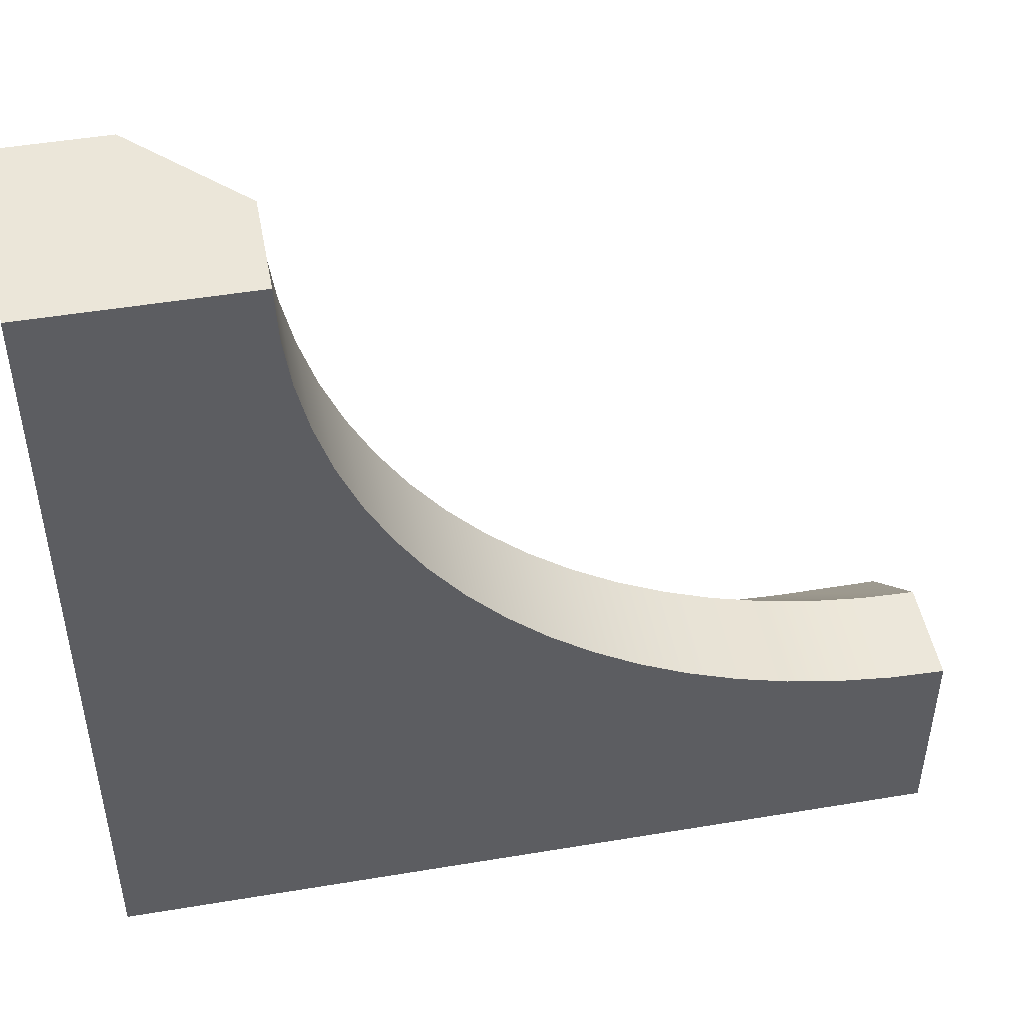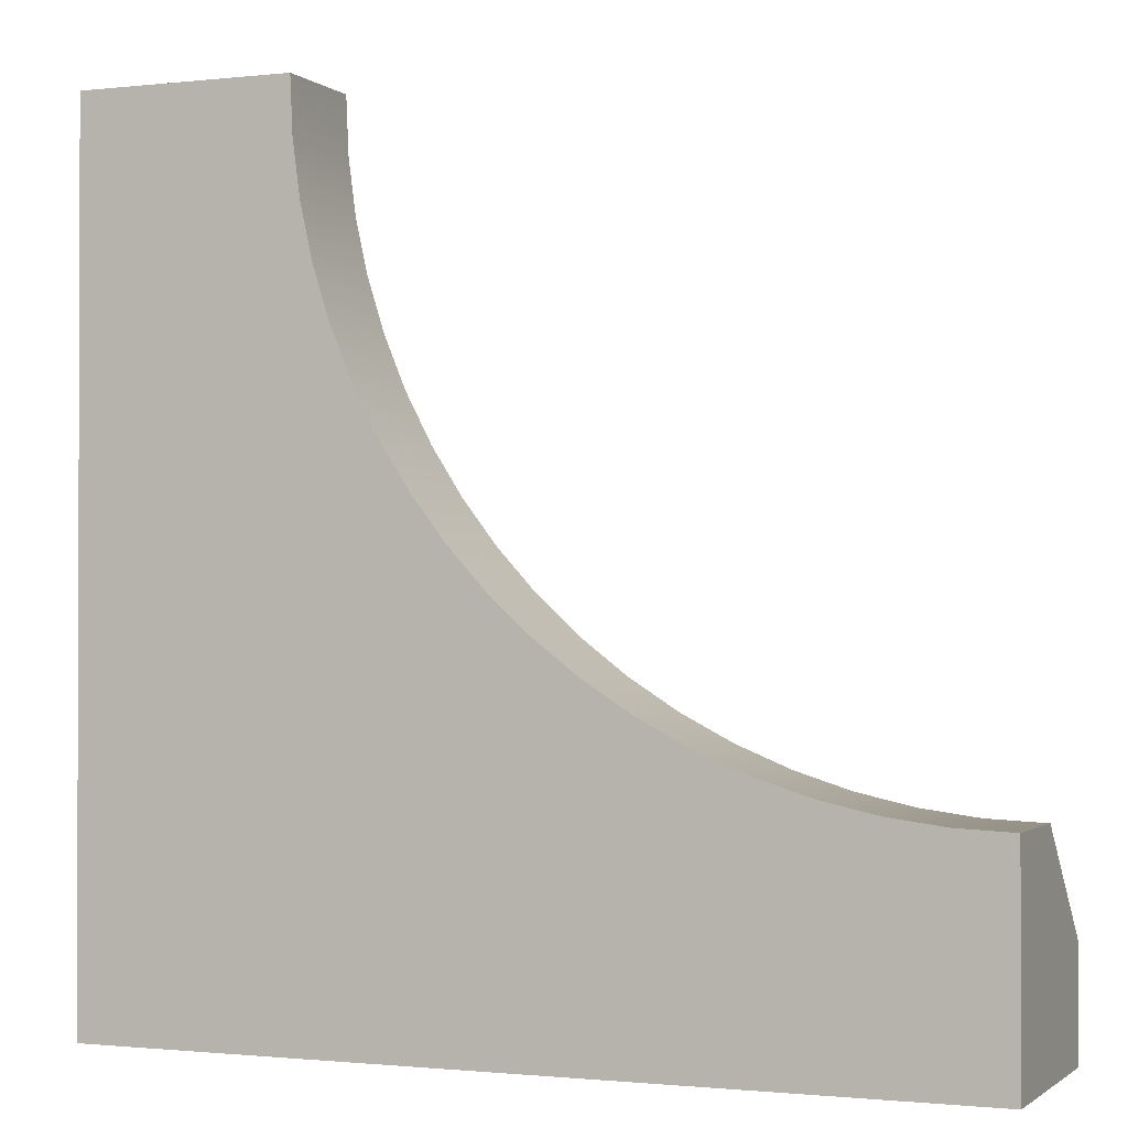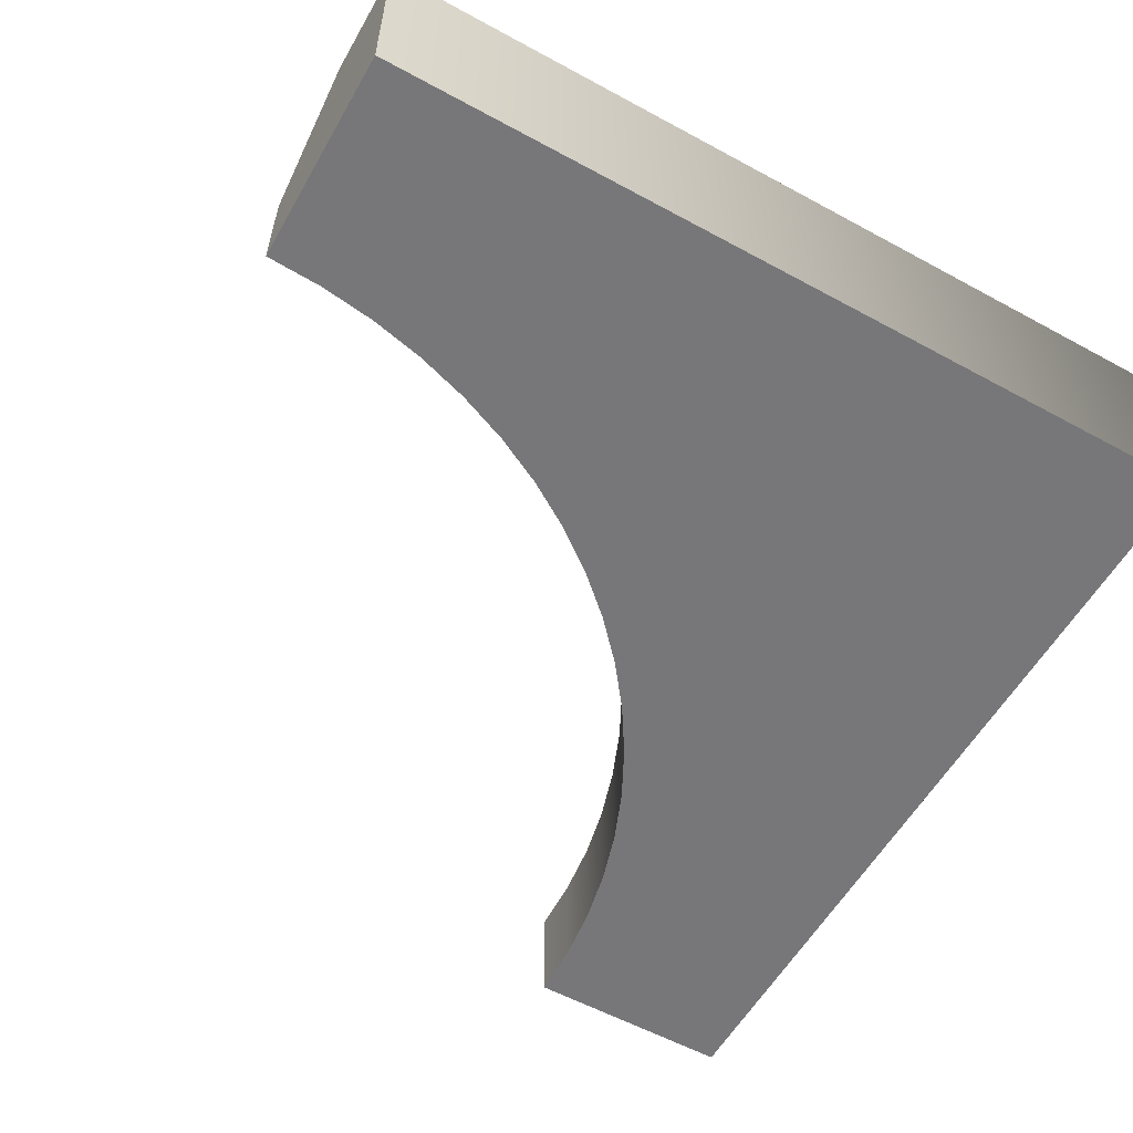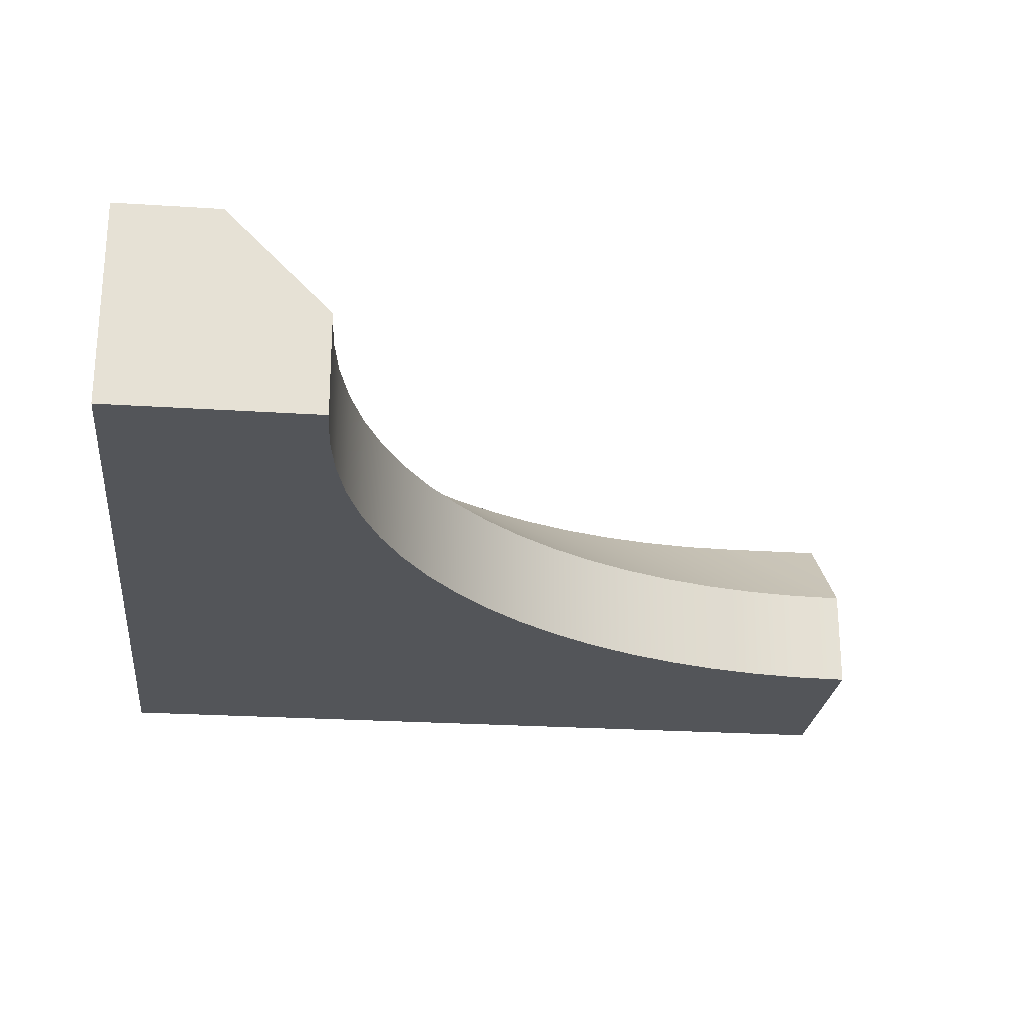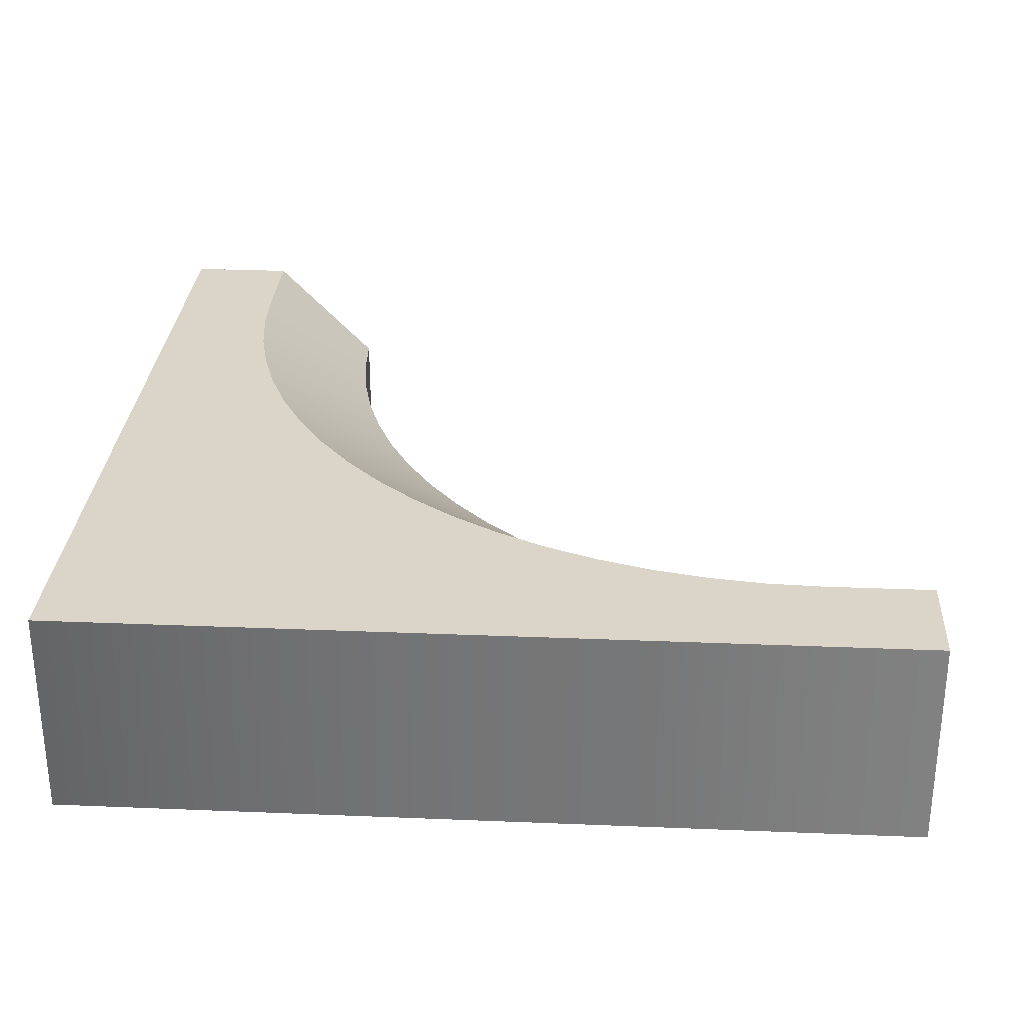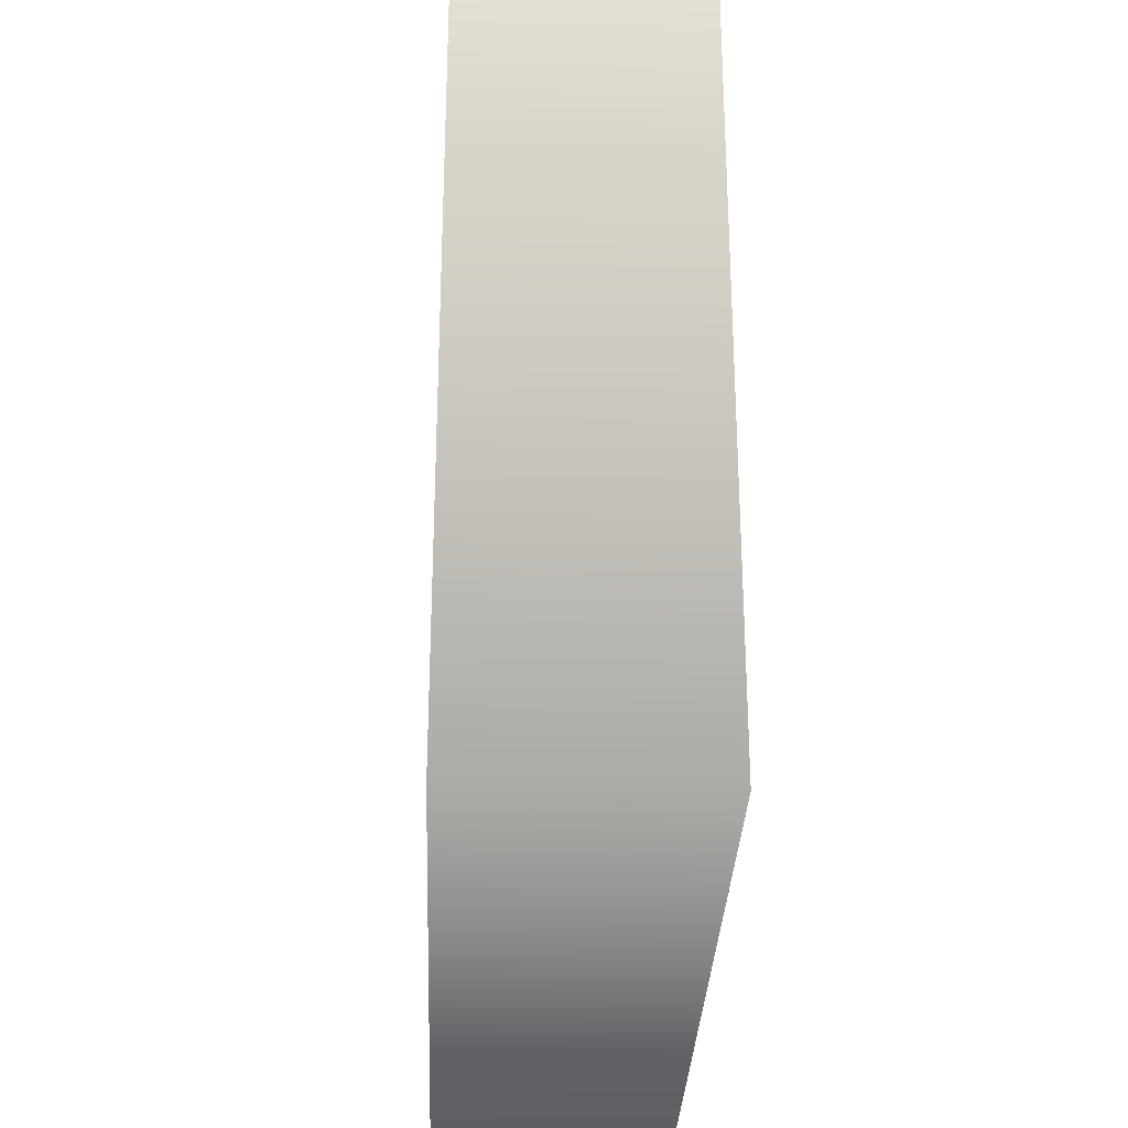
<metadata>
{"format":"obj","ext":"obj","renderer":"f3d","projection":"perspective","resolution":1024,"background":"white","views":[{"elev":48.2,"azim":-10.6,"up":"+Z"},{"elev":-1.1,"azim":22.5,"up":"+Z"},{"elev":-57.2,"azim":150.5,"up":"+Y"},{"elev":-24.5,"azim":-6.1,"up":"+Y"},{"elev":29.1,"azim":-86.5,"up":"+Y"},{"elev":-30.9,"azim":-92.2,"up":"+Z"}]}
</metadata>
<code>
g default
v 3 1 -4
v 3 1 -3.5
v 3 0.5 -3
v 3 0 -4
v 3 -0 -3.5
v 3 -0 -3
v -1 0 0
v -0.5 0 0
v 0 -0 -0.00015
v -1 1 0
v -0.5 1 0
v 0 0.5 -0.00015
v -1 -0 -4
v 2.5 0 -3.5
v 2.238 0 -3.489
v 1.979 0 -3.454
v 1.723 0 -3.398
v 1.474 0 -3.319
v 1.232 0 -3.219
v 0.9999 0 -3.098
v 0.7791 0 -2.958
v 0.5715 0 -2.798
v 0.3786 0 -2.621
v 0.2018 0 -2.428
v 0.04249 0 -2.221
v -0.09812 0 -2
v -0.219 0 -1.768
v -0.3191 0 -1.526
v -0.3978 0 -1.277
v -0.4544 0 -1.021
v -0.4886 0 -0.7617
v -0.5 0 -0.5003
v 2.738 -0 -2.989
v 2.479 -0 -2.954
v 2.223 -0 -2.898
v 1.974 0 -2.819
v 1.732 -0 -2.719
v 1.5 -0 -2.598
v 1.279 -0 -2.458
v 1.072 -0 -2.298
v 0.8786 -0 -2.121
v 0.7018 -0 -1.928
v 0.5425 -0 -1.721
v 0.4019 -0 -1.5
v 0.281 -0 -1.268
v 0.1809 -0 -1.026
v 0.1022 -0 -0.7767
v 0.04557 0 -0.5212
v 0.01141 -0 -0.2617
v -1 1 -4
v 2.5 1 -3.5
v 2.238 1 -3.489
v 1.979 1 -3.454
v 1.723 1 -3.398
v 1.474 1 -3.319
v 1.232 1 -3.219
v 0.9999 1 -3.098
v 0.7791 1 -2.958
v 0.5715 1 -2.798
v 0.3786 1 -2.621
v 0.2018 1 -2.428
v 0.04249 1 -2.221
v -0.09812 1 -2
v -0.219 1 -1.768
v -0.3191 1 -1.526
v -0.3978 1 -1.277
v -0.4544 1 -1.021
v -0.4886 1 -0.7617
v -0.5 1 -0.5003
v 2.738 0.5 -2.989
v 2.479 0.5 -2.954
v 2.223 0.5 -2.898
v 1.974 0.5 -2.819
v 1.732 0.5 -2.719
v 1.5 0.5 -2.598
v 1.279 0.5 -2.458
v 1.072 0.5 -2.298
v 0.8786 0.5 -2.121
v 0.7018 0.5 -1.928
v 0.5425 0.5 -1.721
v 0.4019 0.5 -1.5
v 0.281 0.5 -1.268
v 0.1809 0.5 -1.026
v 0.1022 0.5 -0.7767
v 0.04557 0.5 -0.5212
v 0.01141 0.5 -0.2617
g Ooutside_Bend
f 1 2 5 4
f 2 3 6 5
f 7 8 11 10
f 8 9 12 11
f 50 51 2 1
f 51 3 2
f 4 5 14 13
f 5 6 14
f 4 13 50 1
f 10 11 69 50
f 11 12 69
f 13 32 8 7
f 32 9 8
f 13 7 10 50
f 13 31 32
f 13 30 31
f 13 29 30
f 13 28 29
f 13 27 28
f 13 26 27
f 13 25 26
f 13 24 25
f 13 23 24
f 13 22 23
f 13 21 22
f 13 20 21
f 13 19 20
f 13 18 19
f 13 17 18
f 13 16 17
f 13 15 16
f 13 14 15
f 32 31 49 9
f 31 30 48 49
f 30 29 47 48
f 29 28 46 47
f 28 27 45 46
f 27 26 44 45
f 26 25 43 44
f 25 24 42 43
f 24 23 41 42
f 23 22 40 41
f 22 21 39 40
f 21 20 38 39
f 20 19 37 38
f 19 18 36 37
f 18 17 35 36
f 17 16 34 35
f 16 15 33 34
f 15 14 6 33
f 50 69 68
f 50 68 67
f 50 67 66
f 50 66 65
f 50 65 64
f 50 64 63
f 50 63 62
f 50 62 61
f 50 61 60
f 50 60 59
f 50 59 58
f 50 58 57
f 50 57 56
f 50 56 55
f 50 55 54
f 50 54 53
f 50 52 51
f 50 53 52
f 68 69 12 86
f 67 68 86 85
f 66 67 85 84
f 65 66 84 83
f 64 65 83 82
f 63 64 82 81
f 62 63 81 80
f 61 62 80 79
f 60 61 79 78
f 59 60 78 77
f 58 59 77 76
f 57 58 76 75
f 56 57 75 74
f 55 56 74 73
f 54 55 73 72
f 53 54 72 71
f 51 52 70 3
f 52 53 71 70
f 9 49 86 12
f 49 48 85 86
f 48 47 84 85
f 47 46 83 84
f 46 45 82 83
f 45 44 81 82
f 44 43 80 81
f 43 42 79 80
f 42 41 78 79
f 41 40 77 78
f 40 39 76 77
f 39 38 75 76
f 38 37 74 75
f 37 36 73 74
f 36 35 72 73
f 35 34 71 72
f 34 33 70 71
f 33 6 3 70

</code>
